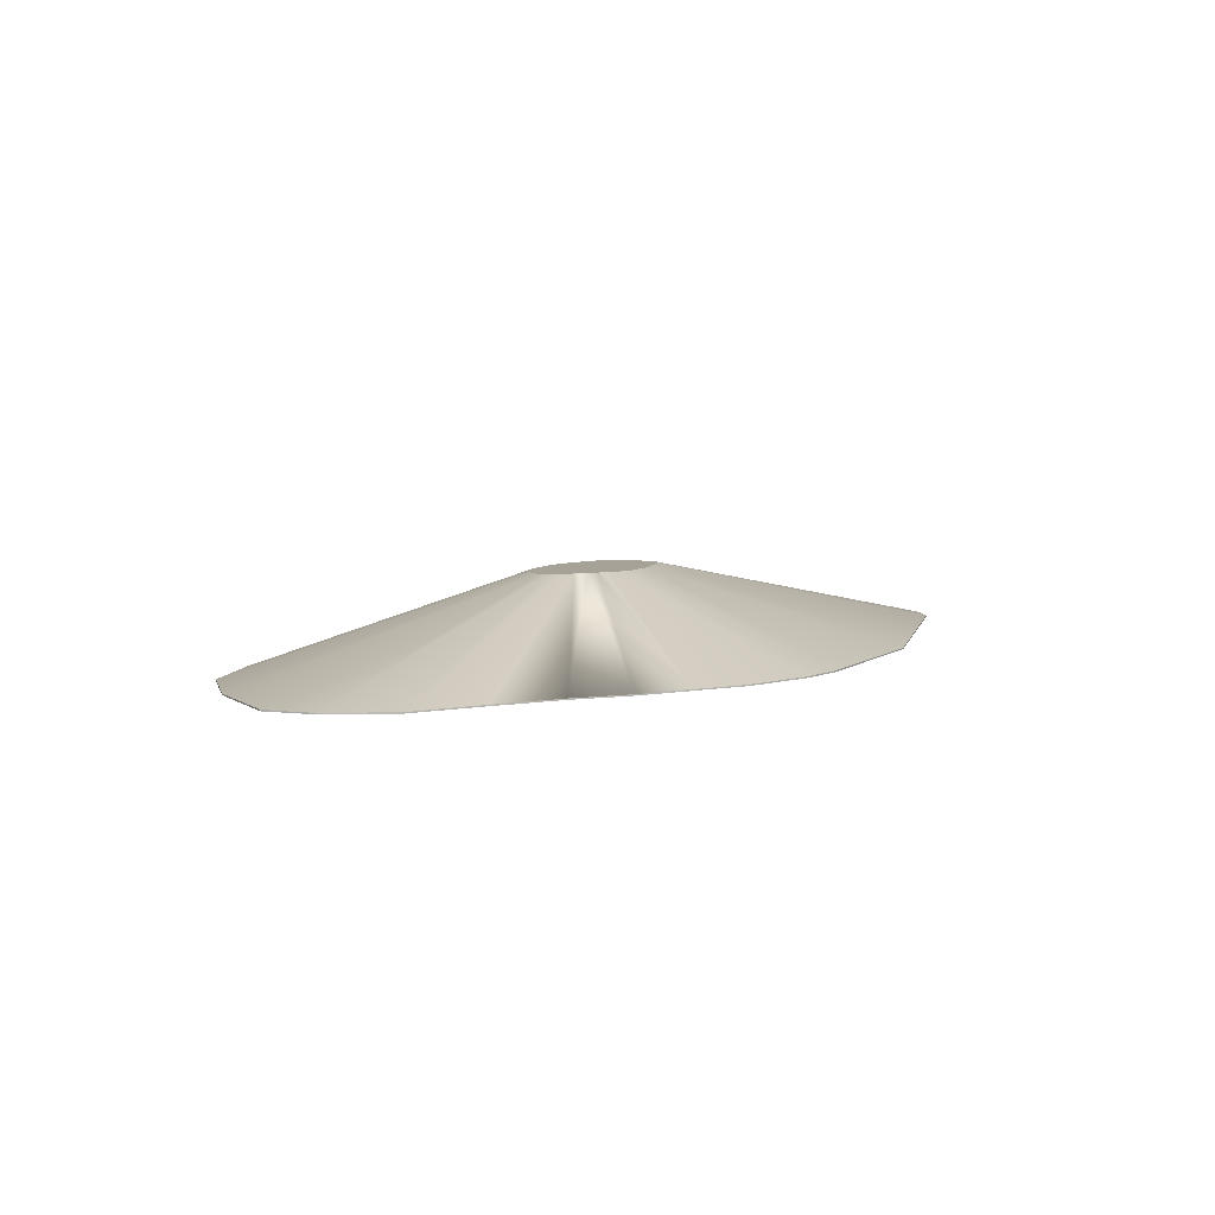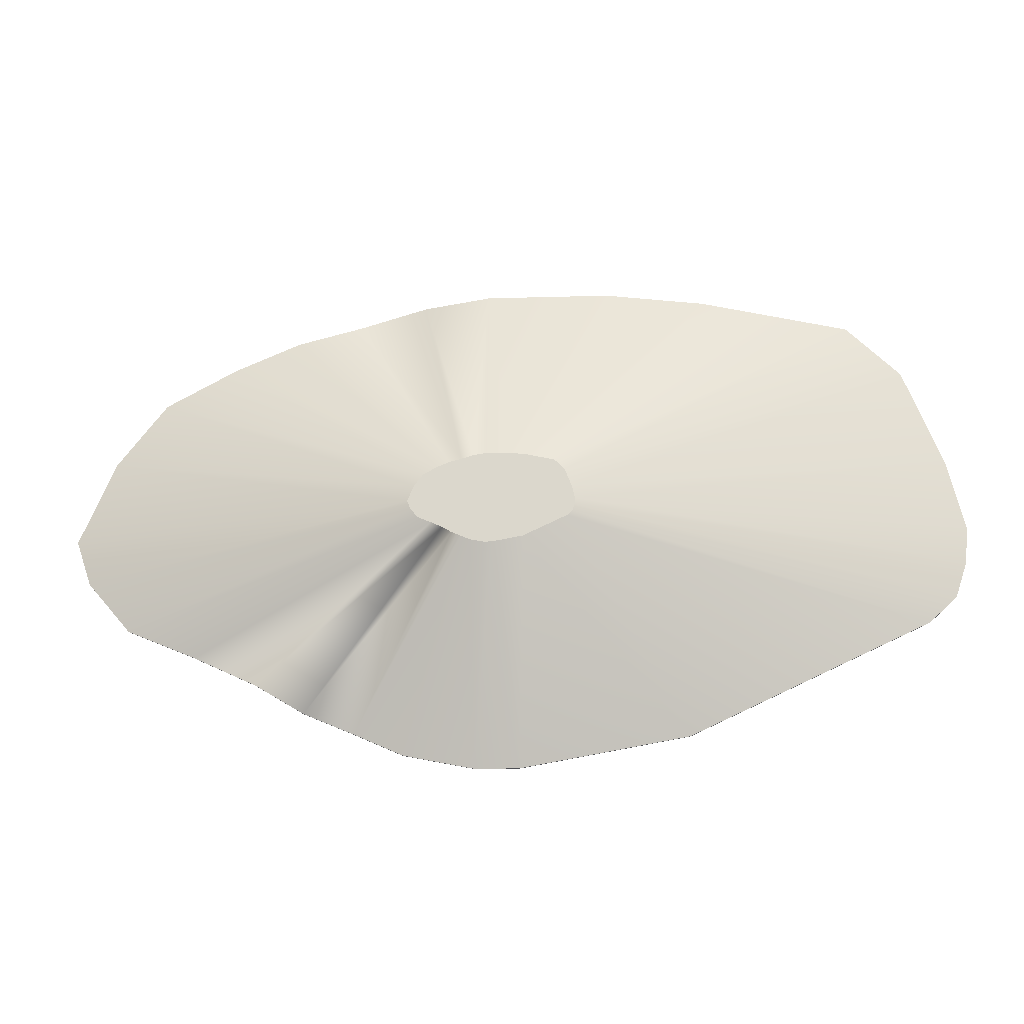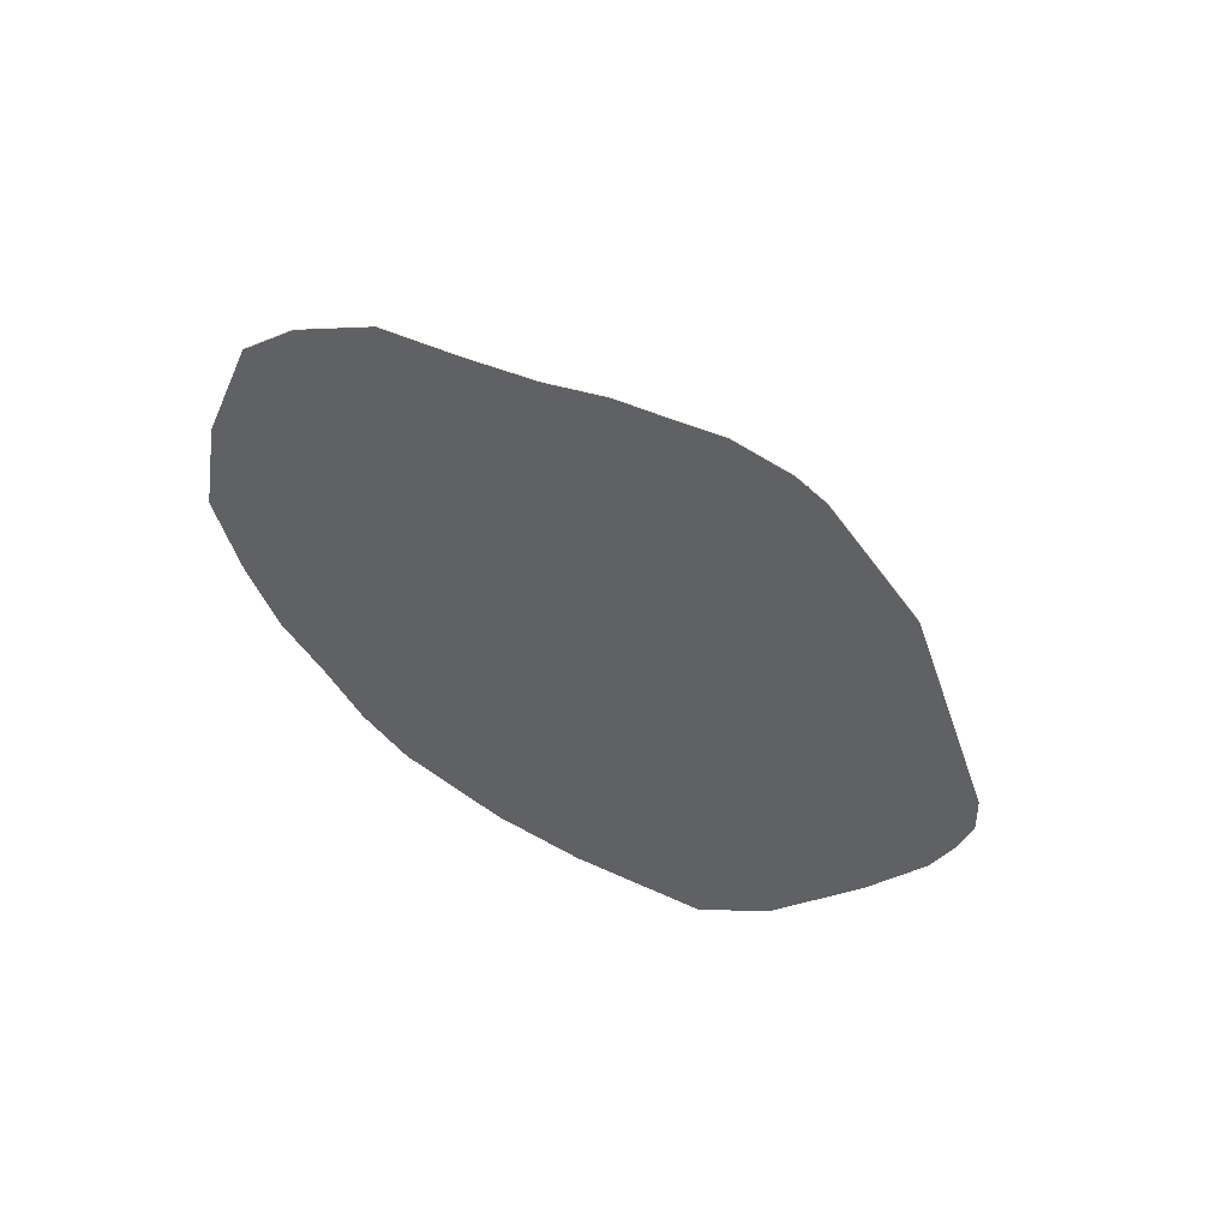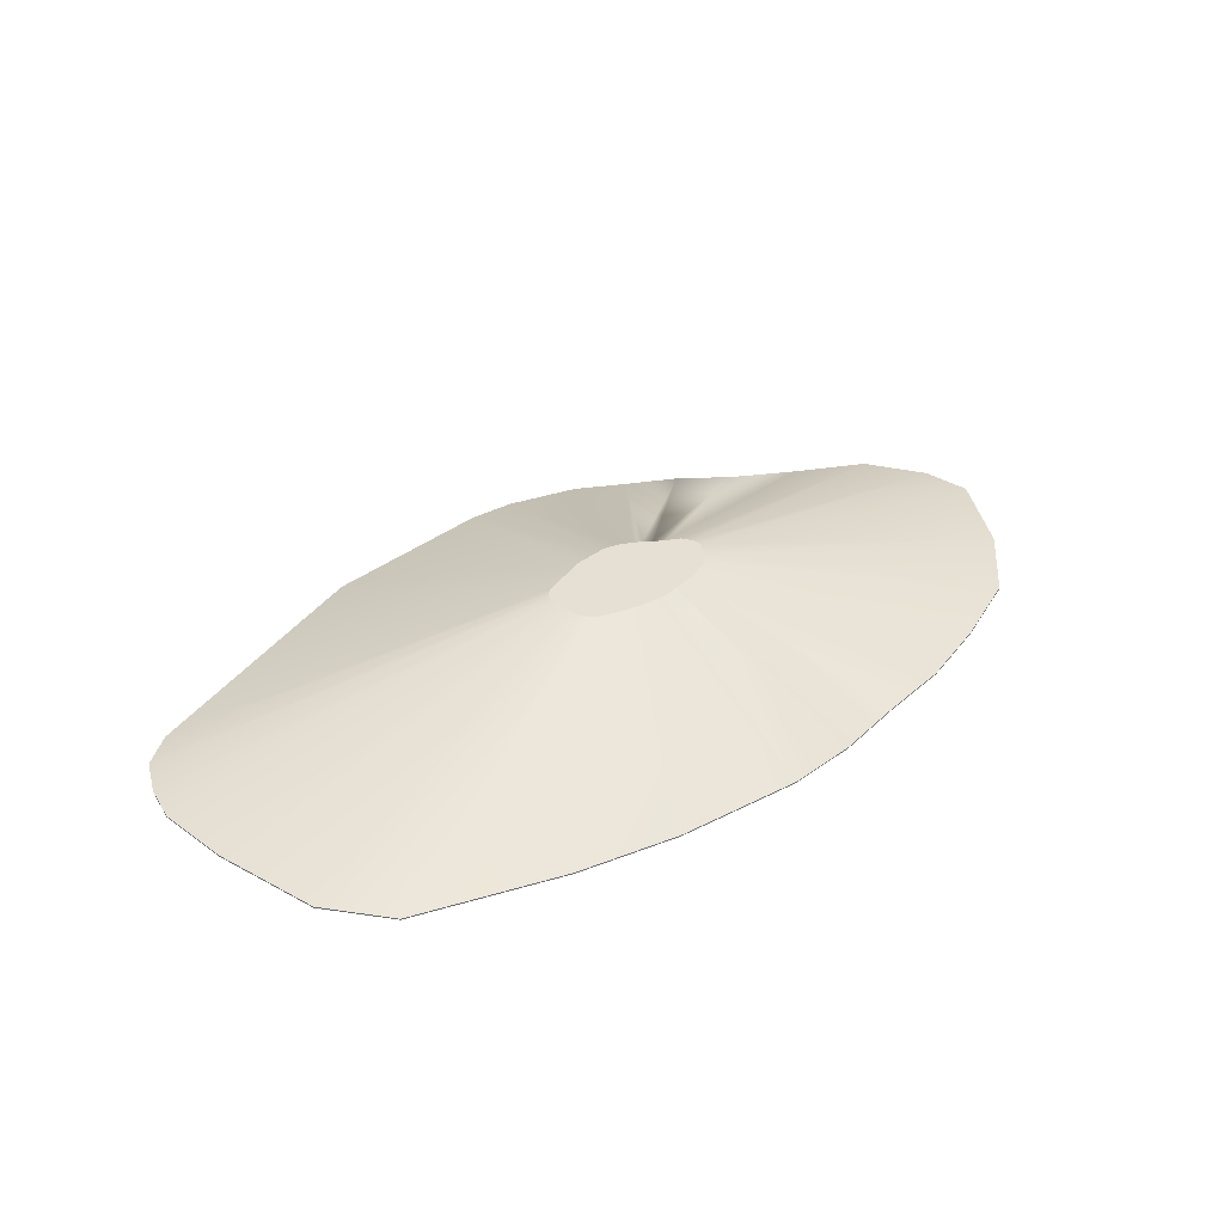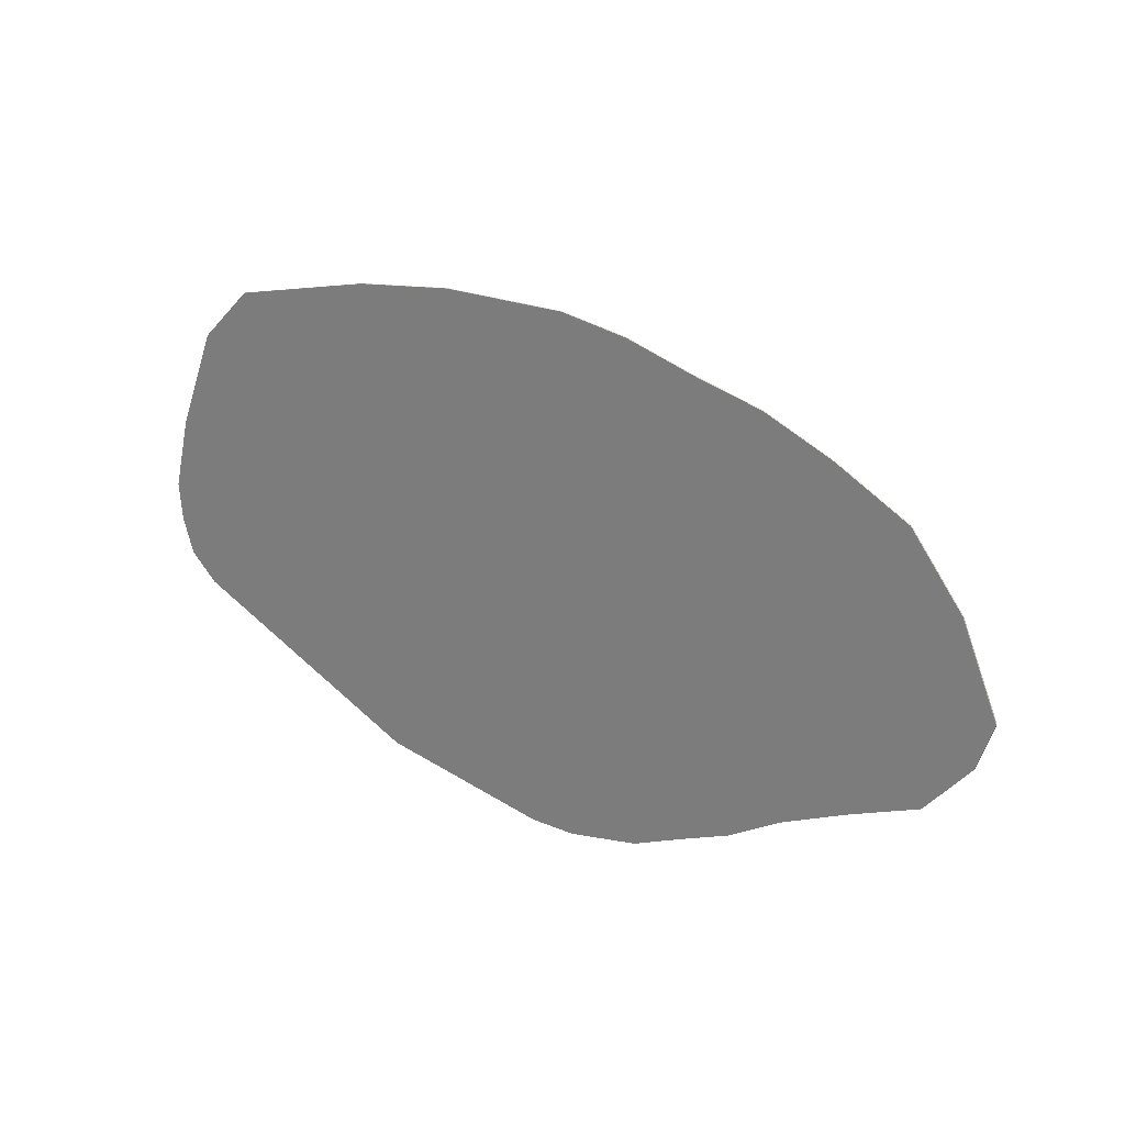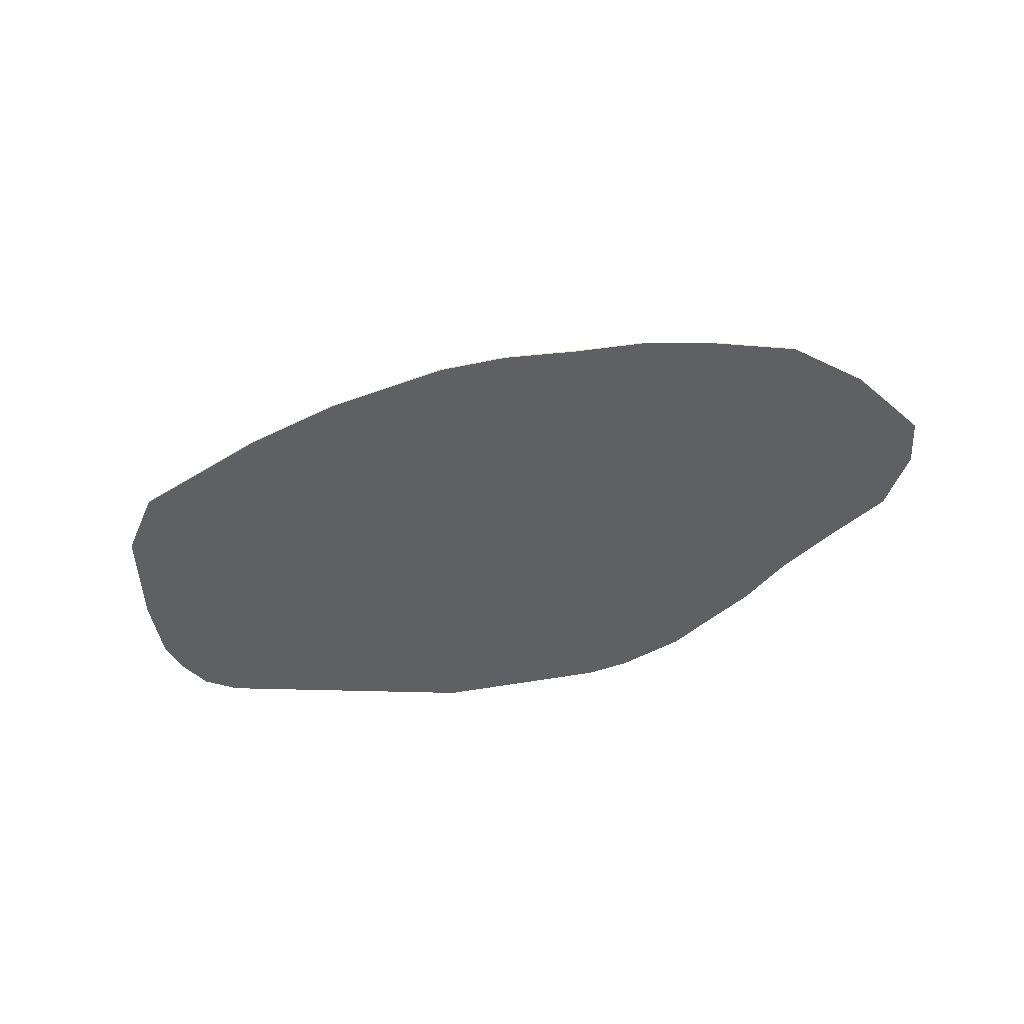
<metadata>
{"format":"obj","ext":"obj","renderer":"f3d","projection":"perspective","resolution":1024,"background":"white","views":[{"elev":6.6,"azim":128.0,"up":"+Y"},{"elev":-18.4,"azim":-175.5,"up":"+Z"},{"elev":-46.5,"azim":133.3,"up":"+Y"},{"elev":38.0,"azim":-33.7,"up":"+Y"},{"elev":23.4,"azim":36.3,"up":"+Z"},{"elev":-45.1,"azim":22.8,"up":"+Y"}]}
</metadata>
<code>
o terrain_Wooded_Hill_#118.001
v 1.235 -0.1533 -2.443
v 0.09448 -0.1533 -2.586
v 0.5374 -0.1533 -2.582
v 0.5374 -0.1661 -2.582
v 0.09448 -0.1661 -2.586
v 1.235 -0.1661 -2.443
v 1.722 -0.1661 -2.227
v 1.722 -0.1533 -2.227
v 2.233 -0.1661 -2.01
v 1.073 -0.1661 2.31
v -1.571 -0.1661 -2.296
v 2.233 -0.1661 -2.01
v 2.233 -0.1533 -2.01
v 2.729 -0.1533 -1.711
v 2.233 -0.1533 -2.01
v 2.729 -0.1661 -1.711
v 2.406 -0.1533 1.951
v 3.066 -0.1533 1.674
v 3.066 -0.1661 1.674
v 3.779 -0.1533 1.292
v 3.779 -0.1661 1.292
v 3.359 -0.1661 -1.419
v 4.479 -0.1533 -0.6279
v 4.632 -0.1533 -0.1813
v 4.632 -0.1661 -0.1813
v 4.479 -0.1661 -0.6279
v 4.047 -0.1661 -1.131
v 4.278 -0.1661 0.6519
v 4.278 -0.1533 0.6519
v 4.047 -0.1533 -1.131
v 3.359 -0.1533 -1.419
v 2.406 -0.1661 1.951
v 1.74 -0.1661 2.116
v 1.073 -0.1661 2.31
v 1.073 -0.1533 2.31
v 1.74 -0.1533 2.116
v 1.073 -0.1533 2.31
v 0.4093 -0.1661 2.414
v -1.82 -0.1533 2.272
v 0.4093 -0.1533 2.414
v -0.8258 -0.1661 2.401
v -0.8258 -0.1533 2.401
v -1.82 -0.1661 2.272
v -4.212 -0.1533 -0.952
v -4.327 -0.1533 -0.6034
v -4.361 -0.1533 -0.2455
v -4.327 -0.1661 -0.6034
v -4.361 -0.1661 -0.2455
v -4.192 -0.1661 0.4461
v -4.192 -0.1533 0.4461
v -3.808 -0.1533 1.416
v -3.28 -0.1533 1.931
v -3.939 -0.1661 -1.204
v -3.808 -0.1661 1.416
v -3.28 -0.1661 1.931
v -3.939 -0.1533 -1.204
v -4.212 -0.1661 -0.952
v -1.571 -0.1533 -2.296
v 1.133 0.6213 -0.07375
v 1.068 0.6213 0.07843
v 0.6048 0.6213 0.3459
v 0.4831 0.6213 0.3813
v -0.0454 0.6213 0.3744
v 0.1362 0.6213 0.3979
v -0.4786 0.6213 0.04084
v -0.4085 0.6213 0.218
v 0.5126 0.6213 -0.4868
v 0.3852 0.6213 -0.5123
v 0.6015 0.6213 -0.4473
v 0.6948 0.6213 -0.4077
v 0.7856 0.6213 -0.3531
v 0.7265 0.6213 0.3157
v 0.8471 0.6213 0.2651
v 0.3618 0.6213 0.4002
v -0.4822 0.6213 -0.2145
v -0.5033 0.6213 -0.1508
v -0.3121 0.6213 0.3121
v -0.4323 0.6213 -0.2605
v 0.9773 0.6213 0.1954
v -0.5095 0.6213 -0.08548
v 0.3043 0.6213 -0.513
v 1.026 0.6213 -0.2473
v 0.9006 0.6213 -0.2999
v 1.105 0.6213 -0.1553
v 4.4e-05 0.6213 -0.46
f 13 7 8
f 14 22 16
f 49 51 50
f 50 48 49
f 45 48 46
f 12 13 15
f 42 43 41
f 56 57 44
f 24 28 25
f 24 29 28
f 14 83 31
f 26 30 23
f 27 30 26
f 8 6 1
f 54 52 51
f 34 35 10
f 36 35 33
f 1 4 3
f 23 25 26
f 32 33 16
f 39 55 43
f 16 15 14
f 32 18 17
f 40 10 37
f 41 40 42
f 21 29 20
f 5 58 2
f 20 19 21
f 31 27 22
f 44 47 45
f 56 11 53
f 2 4 5
f 67 68 62
f 3 81 68
f 30 84 23
f 36 72 61
f 58 78 85
f 29 59 60
f 56 75 78
f 31 82 30
f 40 62 74
f 17 73 72
f 40 64 42
f 2 85 81
f 37 61 62
f 45 80 76
f 39 77 52
f 20 60 79
f 8 70 13
f 44 76 75
f 42 63 39
f 3 67 1
f 1 69 8
f 23 59 24
f 52 66 51
f 18 79 73
f 50 80 46
f 13 71 14
f 51 65 50
f 13 12 7
f 14 31 22
f 49 54 51
f 50 46 48
f 45 47 48
f 9 7 12
f 13 14 15
f 15 9 12
f 42 39 43
f 56 53 57
f 14 71 83
f 8 7 6
f 54 55 52
f 35 36 37
f 10 33 34
f 35 37 10
f 35 34 33
f 33 32 36
f 32 17 36
f 1 6 4
f 23 24 25
f 33 10 7
f 10 38 4
f 38 41 5
f 41 43 11
f 43 55 54
f 54 49 43
f 49 48 53
f 43 49 11
f 48 47 53
f 47 57 53
f 53 11 49
f 11 5 41
f 5 4 38
f 4 6 10
f 6 7 10
f 7 9 33
f 9 16 33
f 22 27 28
f 27 26 28
f 16 22 19
f 26 25 28
f 28 21 22
f 21 19 22
f 19 32 16
f 39 52 55
f 16 9 15
f 32 19 18
f 40 38 10
f 41 38 40
f 21 28 29
f 5 11 58
f 20 18 19
f 31 30 27
f 44 57 47
f 56 58 11
f 2 3 4
f 74 62 68
f 62 61 69
f 61 72 71
f 72 73 71
f 73 79 83
f 79 60 83
f 60 59 84
f 84 82 60
f 82 83 60
f 71 70 61
f 70 69 61
f 83 71 73
f 62 69 67
f 63 64 85
f 64 74 81
f 85 64 81
f 66 77 63
f 80 65 78
f 65 66 63
f 78 65 85
f 75 76 78
f 76 80 78
f 85 65 63
f 68 81 74
f 3 2 81
f 30 82 84
f 36 17 72
f 58 56 78
f 29 24 59
f 56 44 75
f 31 83 82
f 40 37 62
f 17 18 73
f 40 74 64
f 2 58 85
f 37 36 61
f 45 46 80
f 39 63 77
f 20 29 60
f 8 69 70
f 44 45 76
f 42 64 63
f 3 68 67
f 1 67 69
f 23 84 59
f 52 77 66
f 18 20 79
f 50 65 80
f 13 70 71
f 51 66 65

</code>
